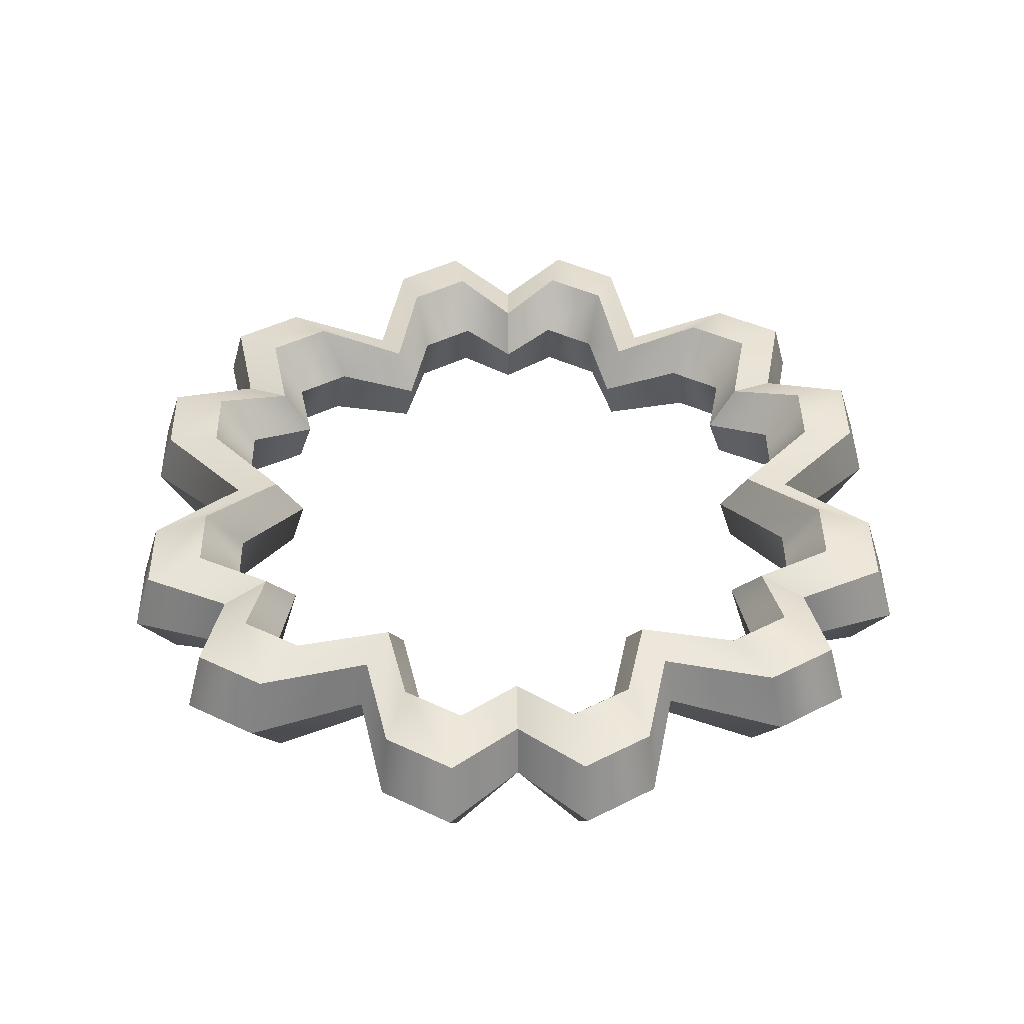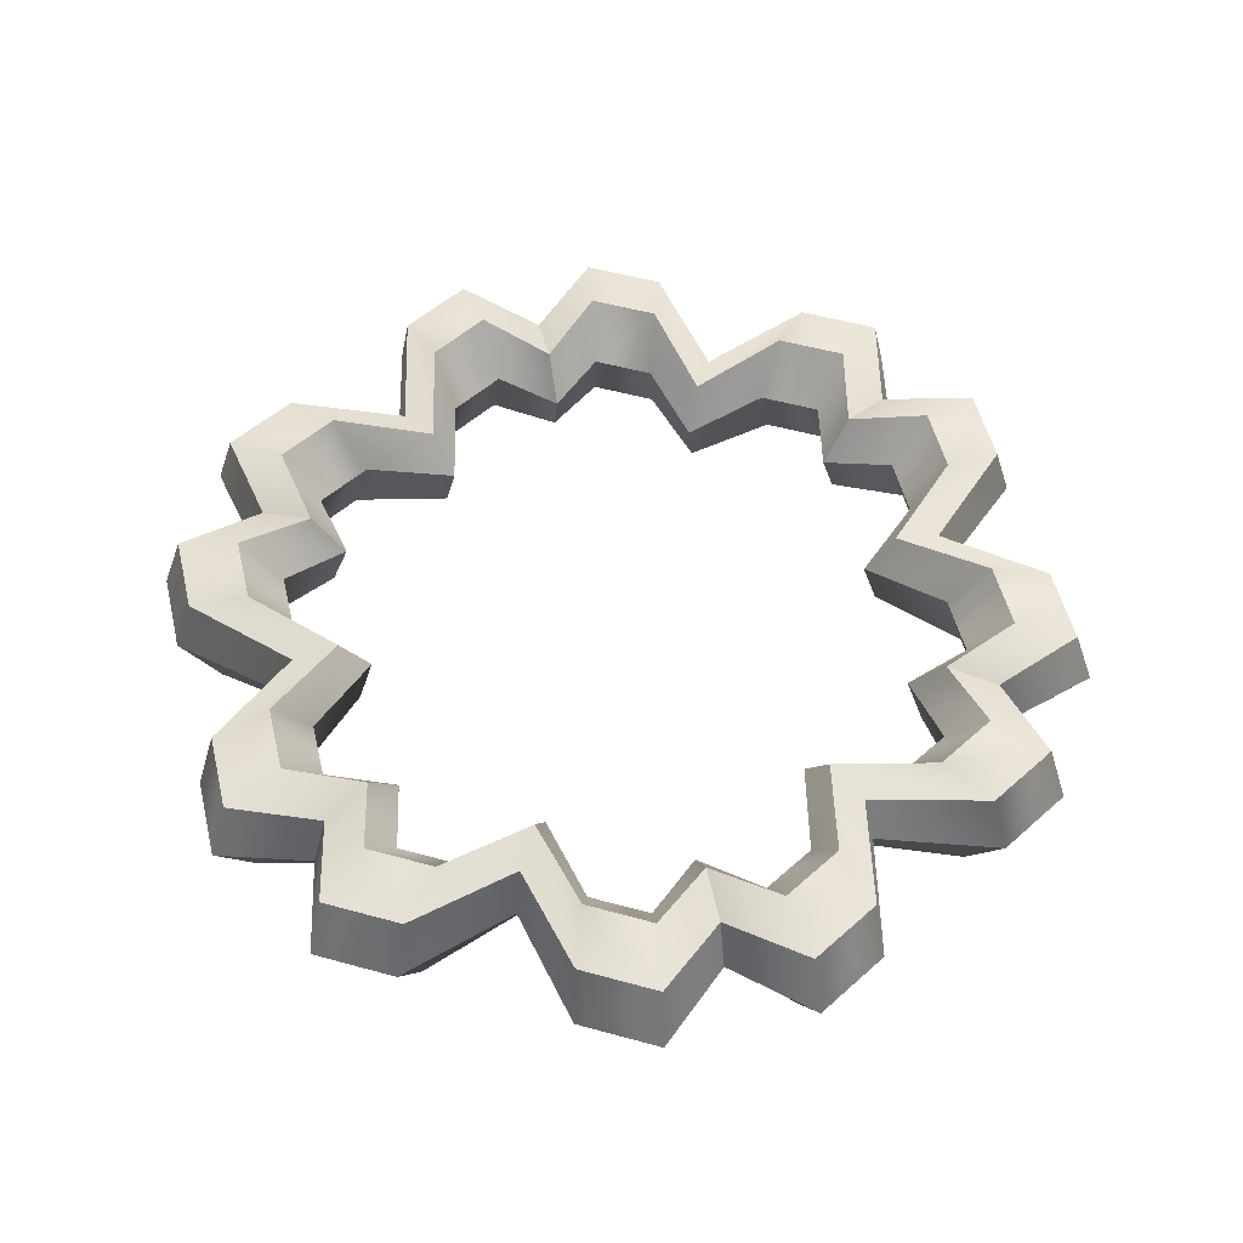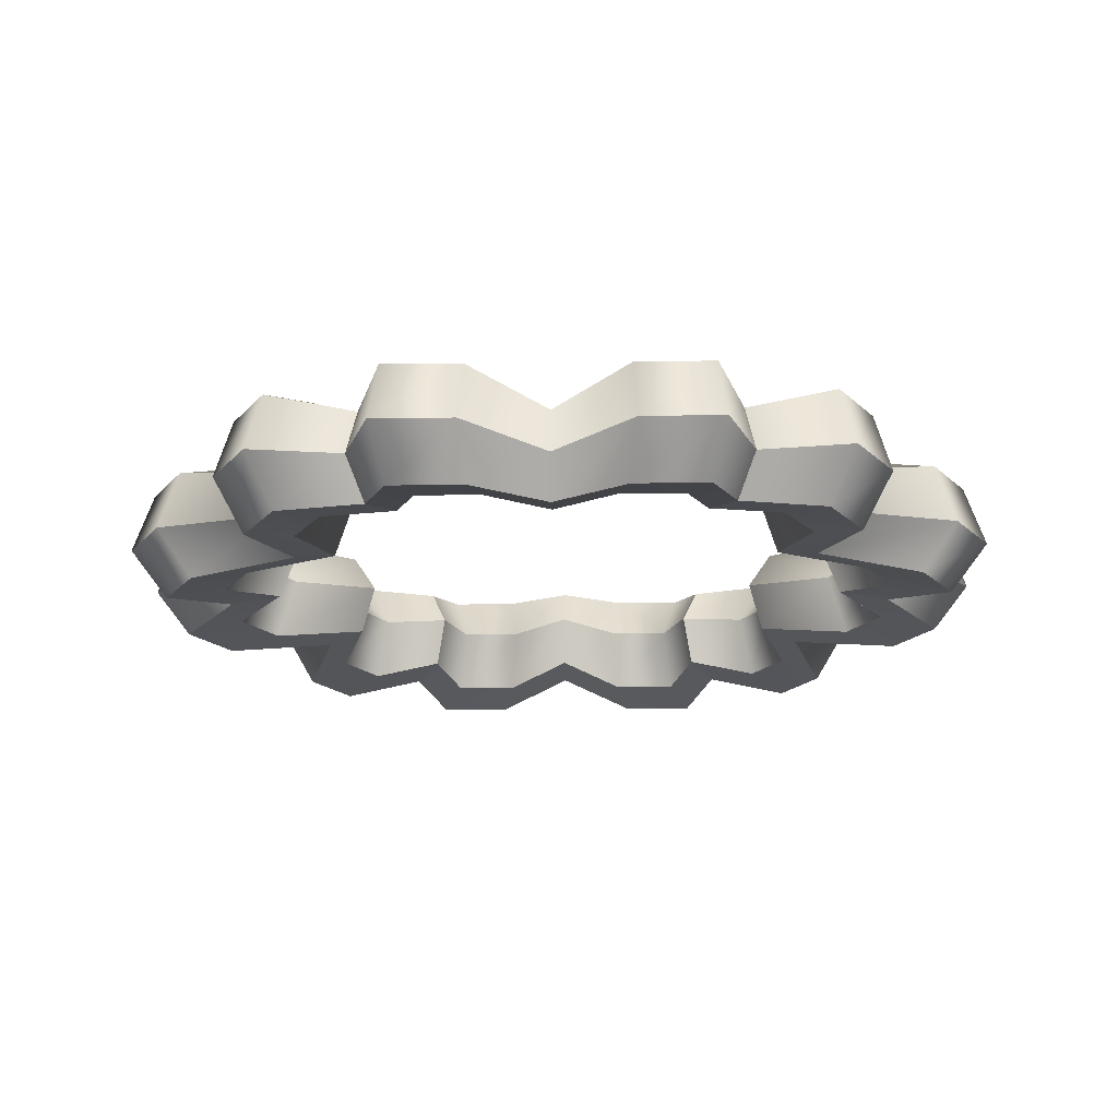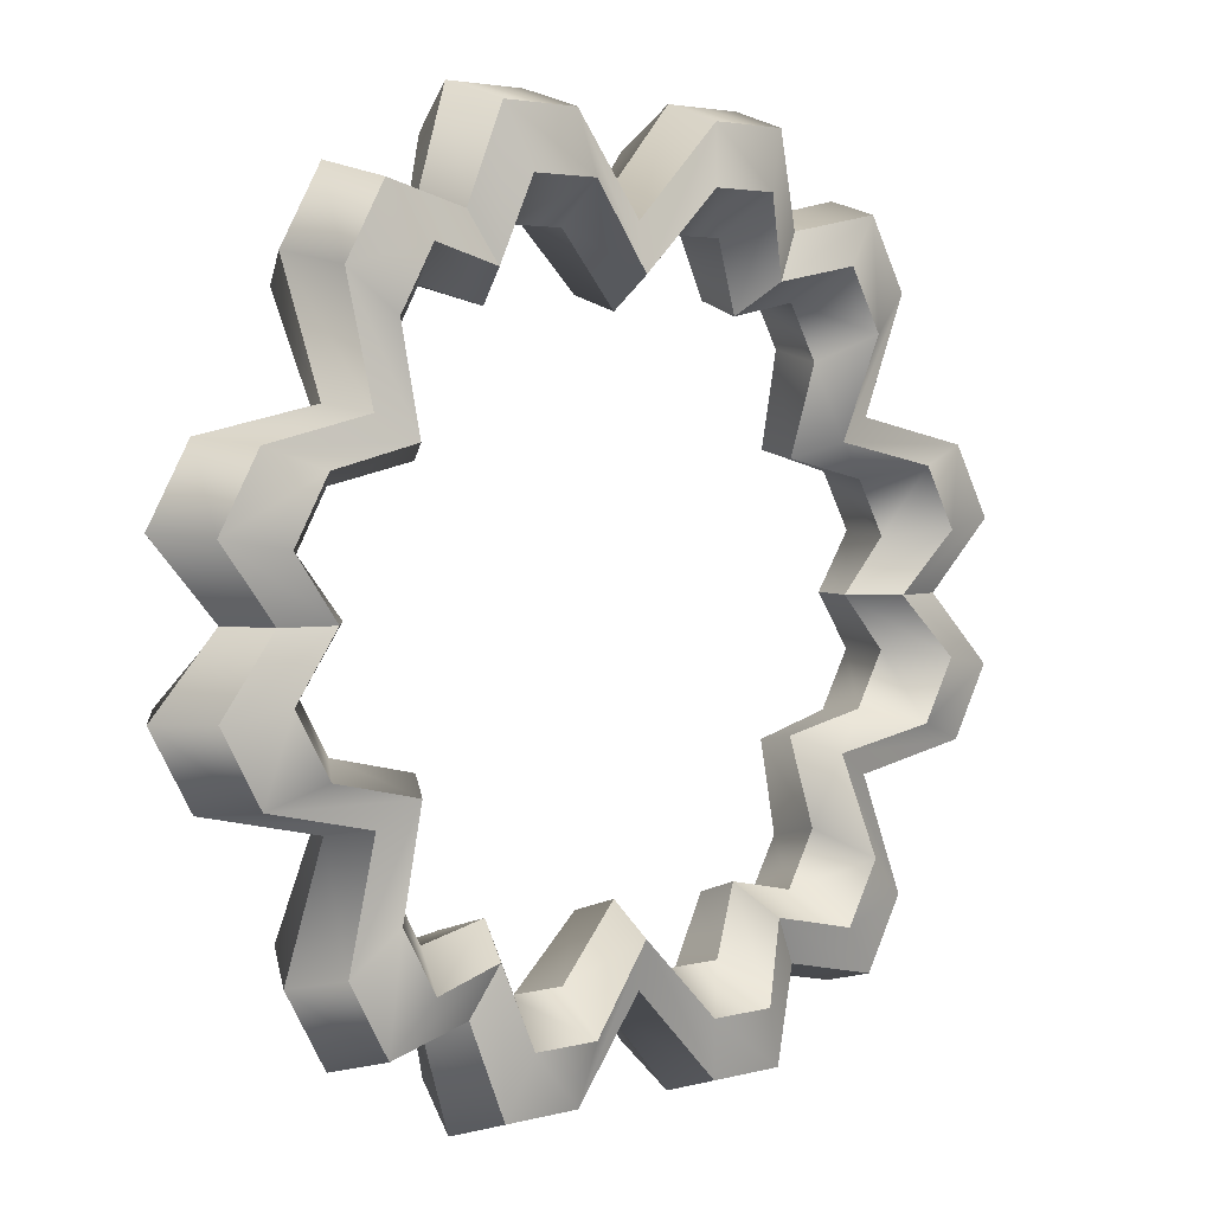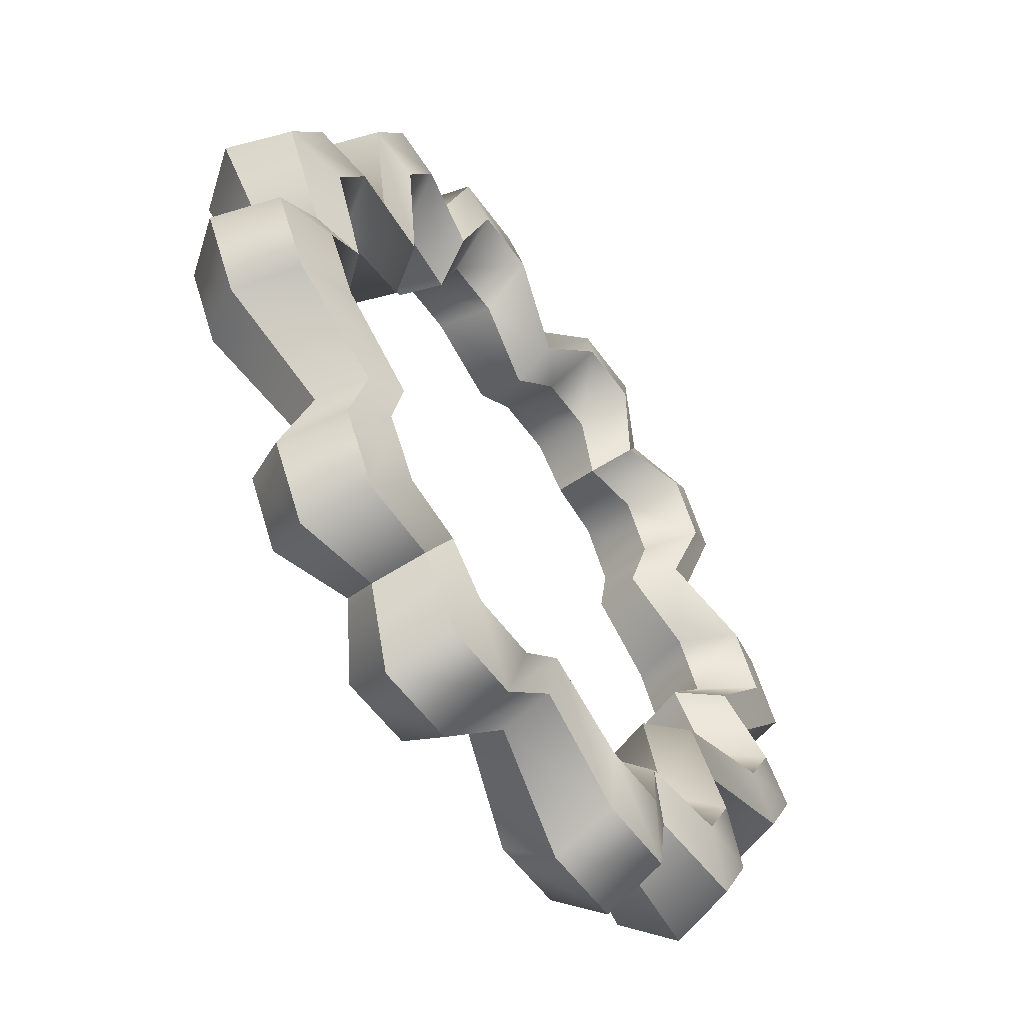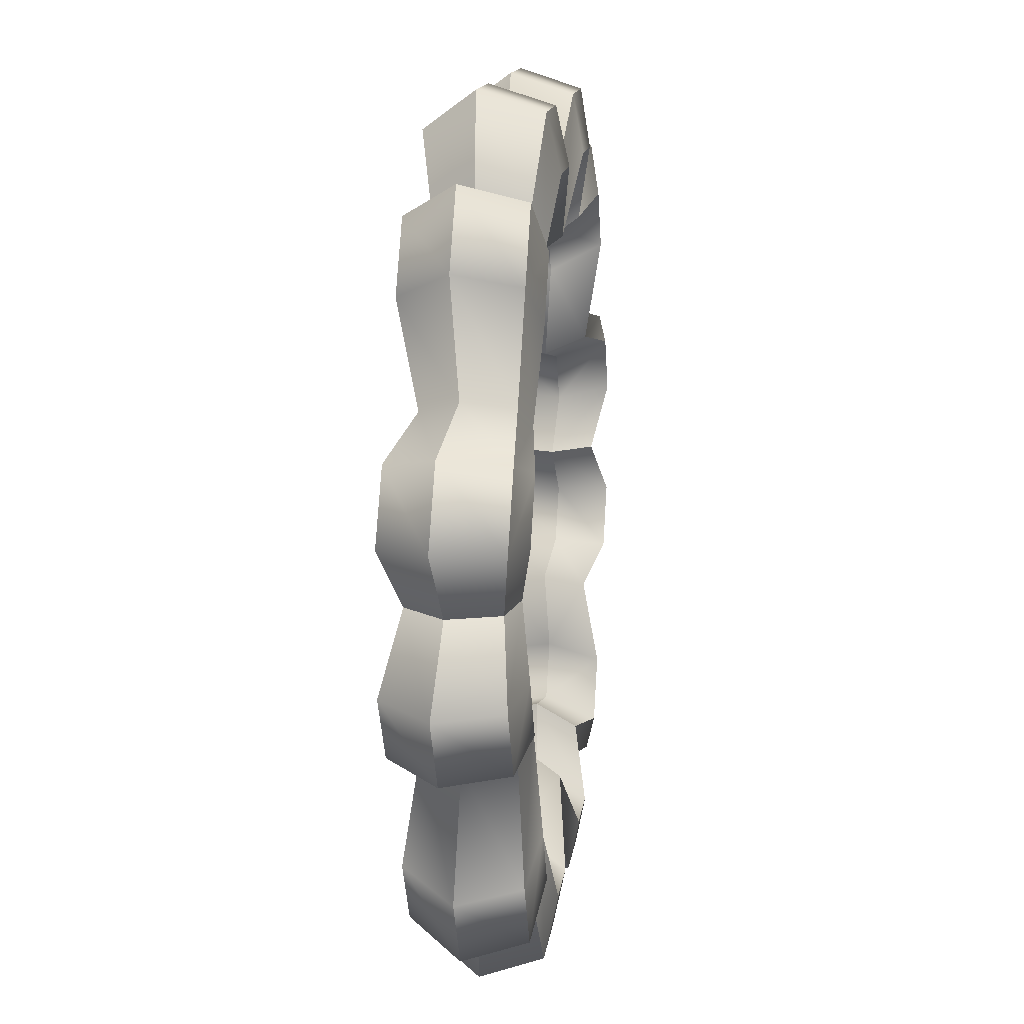
<metadata>
{"format":"obj","ext":"obj","renderer":"f3d","projection":"perspective","resolution":1024,"background":"white","views":[{"elev":43.5,"azim":-30.9,"up":"+Y"},{"elev":53.1,"azim":136.4,"up":"+Y"},{"elev":-19.1,"azim":-178.6,"up":"+Y"},{"elev":3.3,"azim":137.4,"up":"+Z"},{"elev":-56.0,"azim":125.0,"up":"+Z"},{"elev":13.7,"azim":97.2,"up":"+Z"}]}
</metadata>
<code>
g default
v 4.234 0.2702 -7.333
v -4.234 0.2702 -7.333
v -8.467 0.2702 -1e-06
v -4.234 0.2702 7.333
v 4.234 0.2702 7.333
v 8.467 0.2702 0
v 4.734 1.462 -8.199
v -4.734 1.462 -8.199
v -9.468 1.462 -1e-06
v -4.734 1.462 8.199
v 4.734 1.462 8.199
v 9.468 1.462 0
v 5.5 1.192 -9.527
v -5.5 1.192 -9.527
v -11 1.192 -2e-06
v -5.5 1.192 9.527
v 5.5 1.192 9.527
v 11 1.192 0
v 5.766 -0.2702 -9.988
v -5.766 -0.2702 -9.988
v -11.53 -0.2702 -2e-06
v -5.766 -0.2702 9.988
v 5.766 -0.2702 9.988
v 11.53 -0.2702 0
v 5.266 -1.462 -9.121
v -5.266 -1.462 -9.121
v -10.53 -1.462 -2e-06
v -5.266 -1.462 9.121
v 5.266 -1.462 9.121
v 10.53 -1.462 0
v 4.5 -1.192 -7.794
v -4.5 -1.192 -7.794
v -9 -1.192 -1e-06
v -4.5 -1.192 7.794
v 4.5 -1.192 7.794
v 9 -1.192 0
v -1e-06 0.2702 7.333
v -1e-06 -1.192 7.794
v -1e-06 -1.462 9.121
v -1e-06 -0.2702 9.988
v -1e-06 1.192 9.527
v -1e-06 1.462 8.199
v -6.351 0.2702 3.666
v -6.75 -1.192 3.897
v -7.899 -1.462 4.561
v -8.649 -0.2702 4.994
v -8.25 1.192 4.763
v -7.101 1.462 4.1
v -6.351 0.2702 -3.666
v -6.75 -1.192 -3.897
v -7.899 -1.462 -4.561
v -8.649 -0.2702 -4.994
v -8.25 1.192 -4.763
v -7.101 1.462 -4.1
v 2e-06 0.2702 -7.333
v 2e-06 -1.192 -7.794
v 2e-06 -1.462 -9.121
v 2e-06 -0.2702 -9.988
v 2e-06 1.192 -9.527
v 2e-06 1.462 -8.199
v 6.351 0.2702 -3.666
v 6.75 -1.192 -3.897
v 7.899 -1.462 -4.561
v 8.649 -0.2702 -4.994
v 8.25 1.192 -4.763
v 7.101 1.462 -4.1
v 6.351 0.2702 3.666
v 6.75 -1.192 3.897
v 7.899 -1.462 4.561
v 8.649 -0.2702 4.994
v 8.25 1.192 4.763
v 7.101 1.462 4.1
v 7.009 1.856 -8.671
v 6.268 0.3429 -7.755
v 6.662 -1.513 -8.242
v 7.797 -1.856 -9.646
v 8.537 -0.3429 -10.56
v 8.143 1.513 -10.07
v 8.01 1.856 -6.937
v 7.163 0.3429 -6.204
v 7.614 -1.513 -6.594
v 8.91 -1.856 -7.717
v 9.757 -0.3429 -8.449
v 9.306 1.513 -8.059
v 10.01 1.856 -3.468
v 8.954 0.3429 -3.102
v 9.517 -1.513 -3.297
v 11.14 -1.856 -3.858
v 12.2 -0.3429 -4.225
v 11.63 1.513 -4.03
v 11.01 1.856 -1.734
v 9.85 0.3429 -1.551
v 10.47 -1.513 -1.648
v 12.25 -1.856 -1.929
v 13.42 -0.3429 -2.112
v 12.8 1.513 -2.015
v 11.01 1.856 1.734
v 9.85 0.3429 1.551
v 10.47 -1.513 1.648
v 12.25 -1.856 1.929
v 13.42 -0.3429 2.112
v 12.8 1.513 2.015
v 10.01 1.856 3.468
v 8.954 0.3429 3.102
v 9.517 -1.513 3.297
v 11.14 -1.856 3.858
v 12.2 -0.3429 4.225
v 11.63 1.513 4.03
v 8.01 1.856 6.937
v 7.163 0.3429 6.204
v 7.614 -1.513 6.594
v 8.91 -1.856 7.717
v 9.757 -0.3429 8.449
v 9.306 1.513 8.059
v 7.009 1.856 8.671
v 6.268 0.3429 7.755
v 6.662 -1.513 8.242
v 7.797 -1.856 9.646
v 8.537 -0.3429 10.56
v 8.143 1.513 10.07
v 4.005 1.856 10.4
v 3.582 0.3429 9.306
v 3.807 -1.513 9.891
v 4.455 -1.856 11.57
v 4.878 -0.3429 12.67
v 4.653 1.513 12.09
v 2.002 1.856 10.4
v 1.791 0.3429 9.306
v 1.903 -1.513 9.891
v 2.228 -1.856 11.57
v 2.439 -0.3429 12.67
v 2.327 1.513 12.09
v -2.002 1.856 10.4
v -1.791 0.3429 9.306
v -1.903 -1.513 9.891
v -2.228 -1.856 11.57
v -2.439 -0.3429 12.67
v -2.327 1.513 12.09
v -4.005 1.856 10.4
v -3.582 0.3429 9.306
v -3.807 -1.513 9.891
v -4.455 -1.856 11.57
v -4.878 -0.3429 12.67
v -4.653 1.513 12.09
v -7.009 1.856 8.671
v -6.268 0.3429 7.755
v -6.662 -1.513 8.242
v -7.797 -1.856 9.646
v -8.537 -0.3429 10.56
v -8.143 1.513 10.07
v -8.01 1.856 6.937
v -7.163 0.3429 6.204
v -7.614 -1.513 6.594
v -8.91 -1.856 7.717
v -9.757 -0.3429 8.449
v -9.306 1.513 8.059
v -10.01 1.856 3.468
v -8.954 0.3429 3.102
v -9.517 -1.513 3.297
v -11.14 -1.856 3.858
v -12.2 -0.3429 4.225
v -11.63 1.513 4.03
v -11.01 1.856 1.734
v -9.85 0.3429 1.551
v -10.47 -1.513 1.648
v -12.25 -1.856 1.929
v -13.42 -0.3429 2.112
v -12.8 1.513 2.015
v -11.01 1.856 -1.734
v -9.85 0.3429 -1.551
v -10.47 -1.513 -1.648
v -12.25 -1.856 -1.929
v -13.42 -0.3429 -2.112
v -12.8 1.513 -2.015
v -10.01 1.856 -3.468
v -8.954 0.3429 -3.102
v -9.517 -1.513 -3.297
v -11.14 -1.856 -3.858
v -12.2 -0.3429 -4.225
v -11.63 1.513 -4.03
v -8.01 1.856 -6.937
v -7.163 0.3429 -6.204
v -7.614 -1.513 -6.594
v -8.91 -1.856 -7.717
v -9.757 -0.3429 -8.449
v -9.306 1.513 -8.06
v -7.009 1.856 -8.671
v -6.268 0.3429 -7.755
v -6.662 -1.513 -8.242
v -7.797 -1.856 -9.646
v -8.537 -0.3429 -10.56
v -8.143 1.513 -10.07
v -4.005 1.856 -10.4
v -3.582 0.3429 -9.306
v -3.807 -1.513 -9.891
v -4.455 -1.856 -11.57
v -4.878 -0.3429 -12.67
v -4.653 1.513 -12.09
v -2.002 1.856 -10.4
v -1.791 0.3429 -9.306
v -1.903 -1.513 -9.891
v -2.228 -1.856 -11.57
v -2.439 -0.3429 -12.67
v -2.327 1.513 -12.09
v 2.002 1.856 -10.4
v 1.791 0.3429 -9.306
v 1.903 -1.513 -9.891
v 2.228 -1.856 -11.57
v 2.439 -0.3429 -12.67
v 2.327 1.513 -12.09
v 4.005 1.856 -10.4
v 3.582 0.3429 -9.306
v 3.807 -1.513 -9.891
v 4.455 -1.856 -11.57
v 4.878 -0.3429 -12.67
v 4.653 1.513 -12.09
g pTorus1
f 211 212 1 7
f 187 188 2 8
f 163 164 3 9
f 139 140 4 10
f 115 116 5 11
f 91 92 6 12
f 216 211 7 13
f 192 187 8 14
f 168 163 9 15
f 144 139 10 16
f 120 115 11 17
f 96 91 12 18
f 216 13 19 215
f 192 14 20 191
f 168 15 21 167
f 144 16 22 143
f 120 17 23 119
f 96 18 24 95
f 215 19 25 214
f 191 20 26 190
f 167 21 27 166
f 143 22 28 142
f 119 23 29 118
f 95 24 30 94
f 214 25 31 213
f 190 26 32 189
f 166 27 33 165
f 142 28 34 141
f 118 29 35 117
f 94 30 36 93
f 213 31 1 212
f 189 32 2 188
f 165 33 3 164
f 141 34 4 140
f 117 35 5 116
f 93 36 6 92
f 129 38 37 128
f 130 39 38 129
f 131 40 39 130
f 132 41 40 131
f 132 127 42 41
f 128 37 42 127
f 153 44 43 152
f 154 45 44 153
f 155 46 45 154
f 156 47 46 155
f 156 151 48 47
f 152 43 48 151
f 177 50 49 176
f 178 51 50 177
f 179 52 51 178
f 180 53 52 179
f 180 175 54 53
f 176 49 54 175
f 201 56 55 200
f 202 57 56 201
f 203 58 57 202
f 204 59 58 203
f 204 199 60 59
f 200 55 60 199
f 81 62 61 80
f 82 63 62 81
f 83 64 63 82
f 84 65 64 83
f 84 79 66 65
f 80 61 66 79
f 105 68 67 104
f 106 69 68 105
f 107 70 69 106
f 108 71 70 107
f 108 103 72 71
f 104 67 72 103
f 1 74 73 7
f 31 75 74 1
f 25 76 75 31
f 19 77 76 25
f 13 78 77 19
f 7 73 78 13
f 74 80 79 73
f 75 81 80 74
f 76 82 81 75
f 77 83 82 76
f 78 84 83 77
f 78 73 79 84
f 66 61 86 85
f 62 87 86 61
f 63 88 87 62
f 64 89 88 63
f 65 90 89 64
f 66 85 90 65
f 85 86 92 91
f 87 93 92 86
f 88 94 93 87
f 89 95 94 88
f 90 96 95 89
f 90 85 91 96
f 6 98 97 12
f 36 99 98 6
f 30 100 99 36
f 24 101 100 30
f 18 102 101 24
f 12 97 102 18
f 98 104 103 97
f 99 105 104 98
f 100 106 105 99
f 101 107 106 100
f 102 108 107 101
f 102 97 103 108
f 72 67 110 109
f 68 111 110 67
f 69 112 111 68
f 70 113 112 69
f 71 114 113 70
f 72 109 114 71
f 109 110 116 115
f 111 117 116 110
f 112 118 117 111
f 113 119 118 112
f 114 120 119 113
f 114 109 115 120
f 5 122 121 11
f 35 123 122 5
f 29 124 123 35
f 23 125 124 29
f 17 126 125 23
f 11 121 126 17
f 122 128 127 121
f 123 129 128 122
f 124 130 129 123
f 125 131 130 124
f 126 132 131 125
f 126 121 127 132
f 42 37 134 133
f 38 135 134 37
f 39 136 135 38
f 40 137 136 39
f 41 138 137 40
f 42 133 138 41
f 133 134 140 139
f 135 141 140 134
f 136 142 141 135
f 137 143 142 136
f 138 144 143 137
f 138 133 139 144
f 4 146 145 10
f 34 147 146 4
f 28 148 147 34
f 22 149 148 28
f 16 150 149 22
f 10 145 150 16
f 146 152 151 145
f 147 153 152 146
f 148 154 153 147
f 149 155 154 148
f 150 156 155 149
f 150 145 151 156
f 48 43 158 157
f 44 159 158 43
f 45 160 159 44
f 46 161 160 45
f 47 162 161 46
f 48 157 162 47
f 157 158 164 163
f 159 165 164 158
f 160 166 165 159
f 161 167 166 160
f 162 168 167 161
f 162 157 163 168
f 3 170 169 9
f 33 171 170 3
f 27 172 171 33
f 21 173 172 27
f 15 174 173 21
f 9 169 174 15
f 170 176 175 169
f 171 177 176 170
f 172 178 177 171
f 173 179 178 172
f 174 180 179 173
f 174 169 175 180
f 54 49 182 181
f 50 183 182 49
f 51 184 183 50
f 52 185 184 51
f 53 186 185 52
f 54 181 186 53
f 181 182 188 187
f 183 189 188 182
f 184 190 189 183
f 185 191 190 184
f 186 192 191 185
f 186 181 187 192
f 2 194 193 8
f 32 195 194 2
f 26 196 195 32
f 20 197 196 26
f 14 198 197 20
f 8 193 198 14
f 194 200 199 193
f 195 201 200 194
f 196 202 201 195
f 197 203 202 196
f 198 204 203 197
f 198 193 199 204
f 60 55 206 205
f 56 207 206 55
f 57 208 207 56
f 58 209 208 57
f 59 210 209 58
f 60 205 210 59
f 205 206 212 211
f 207 213 212 206
f 208 214 213 207
f 209 215 214 208
f 210 216 215 209
f 210 205 211 216

</code>
